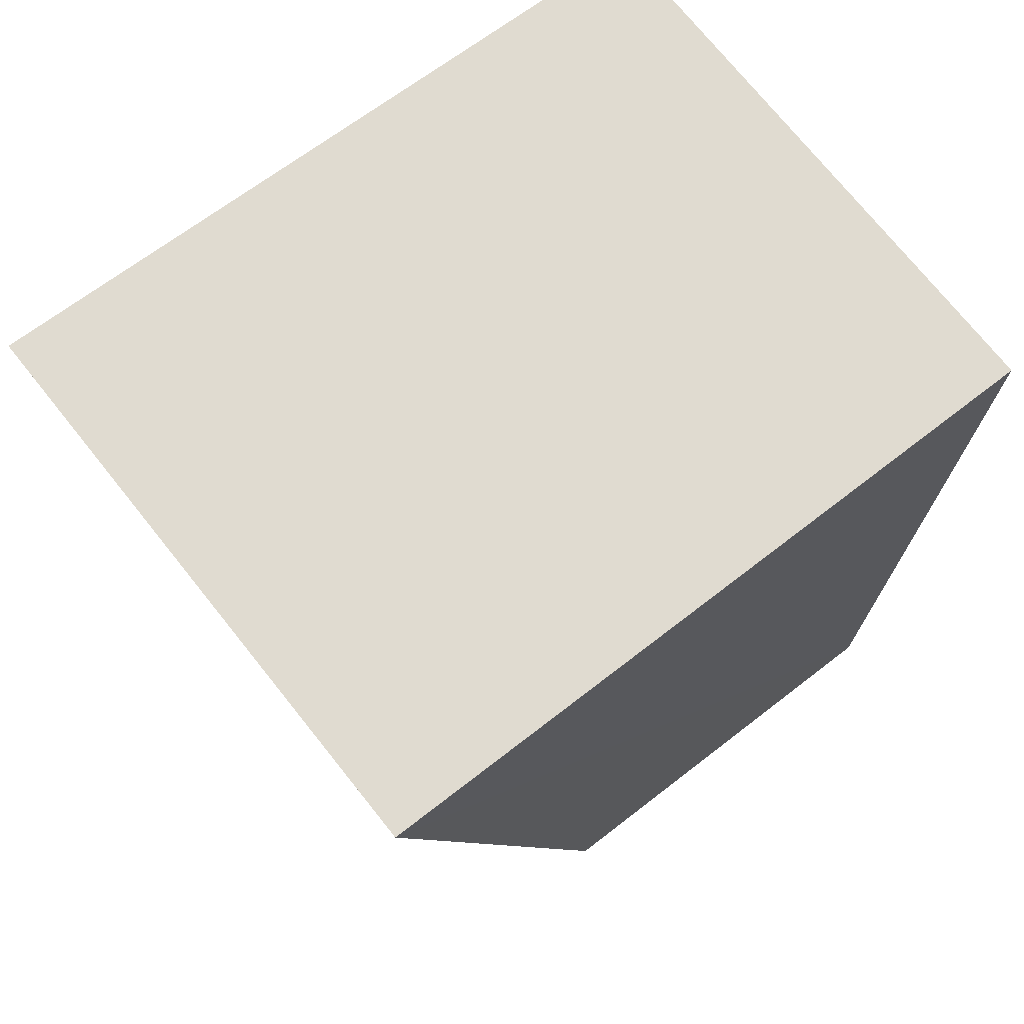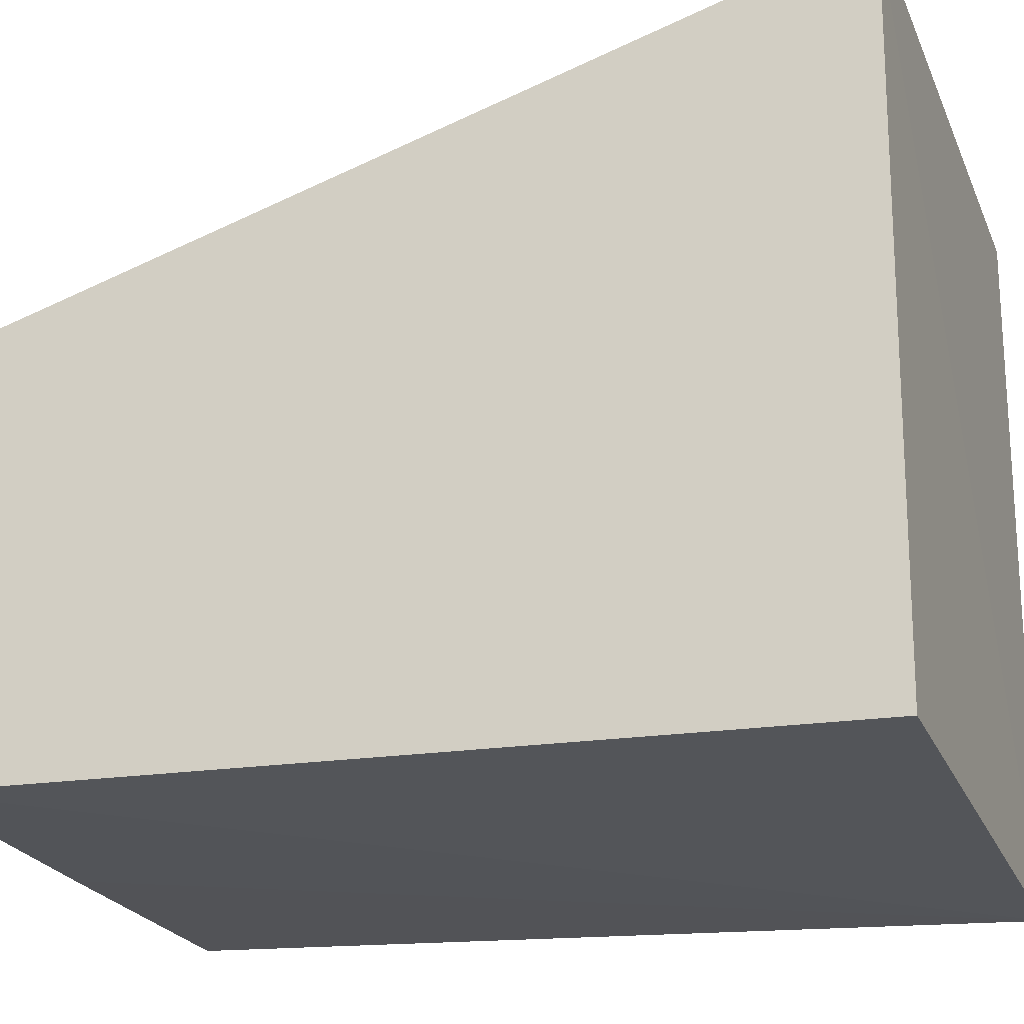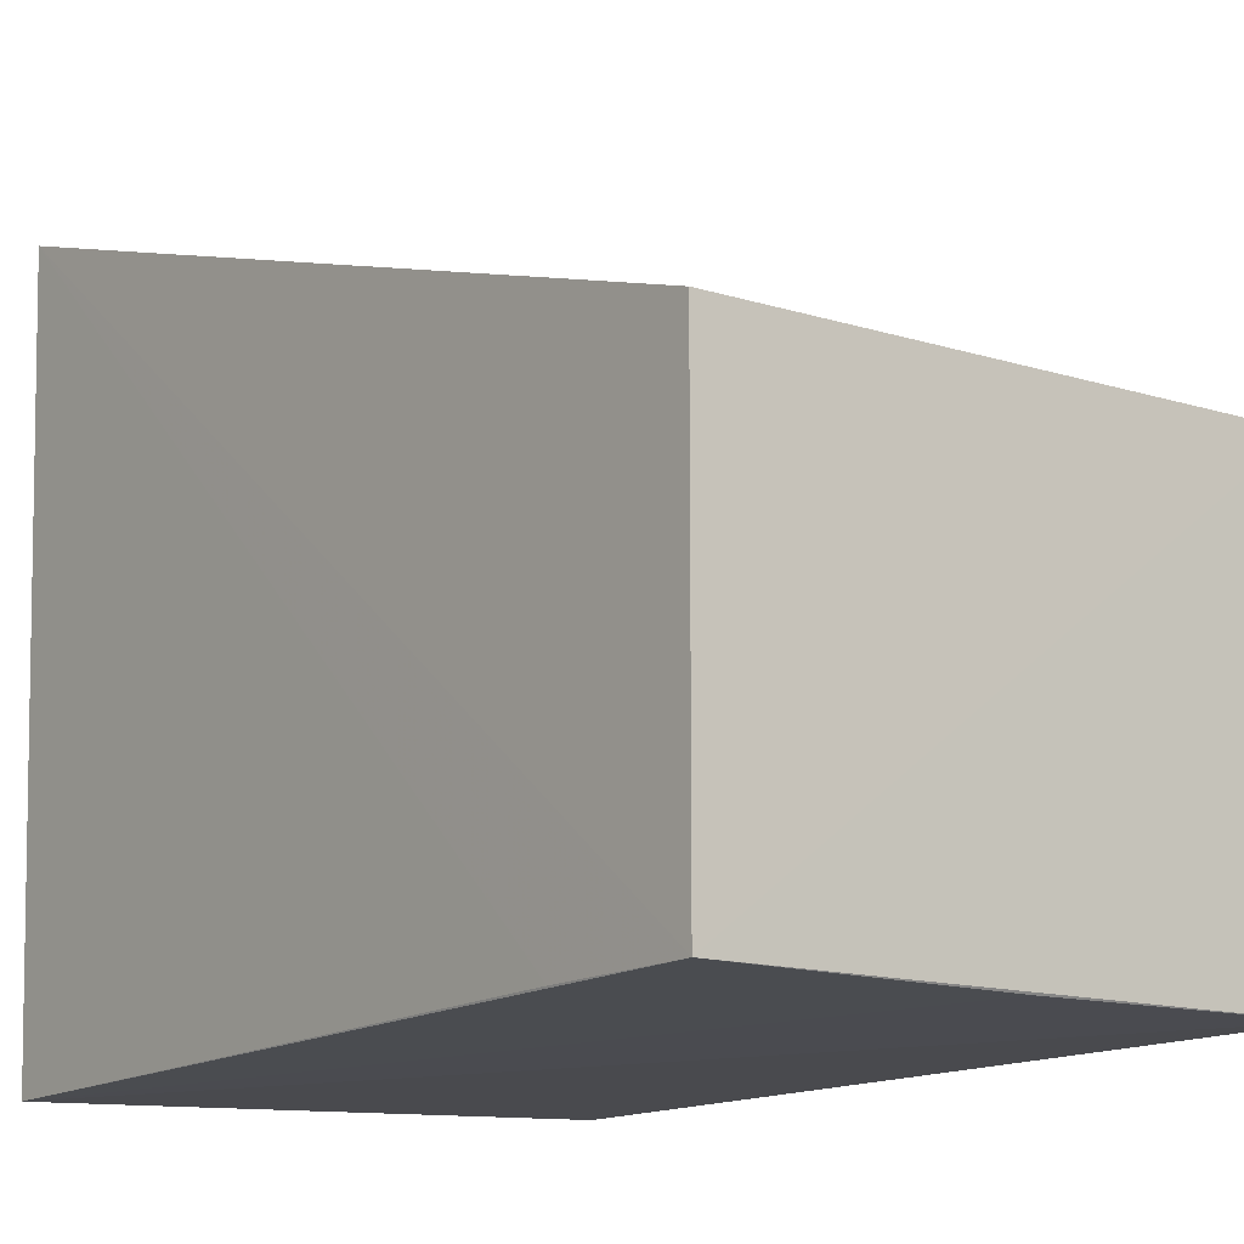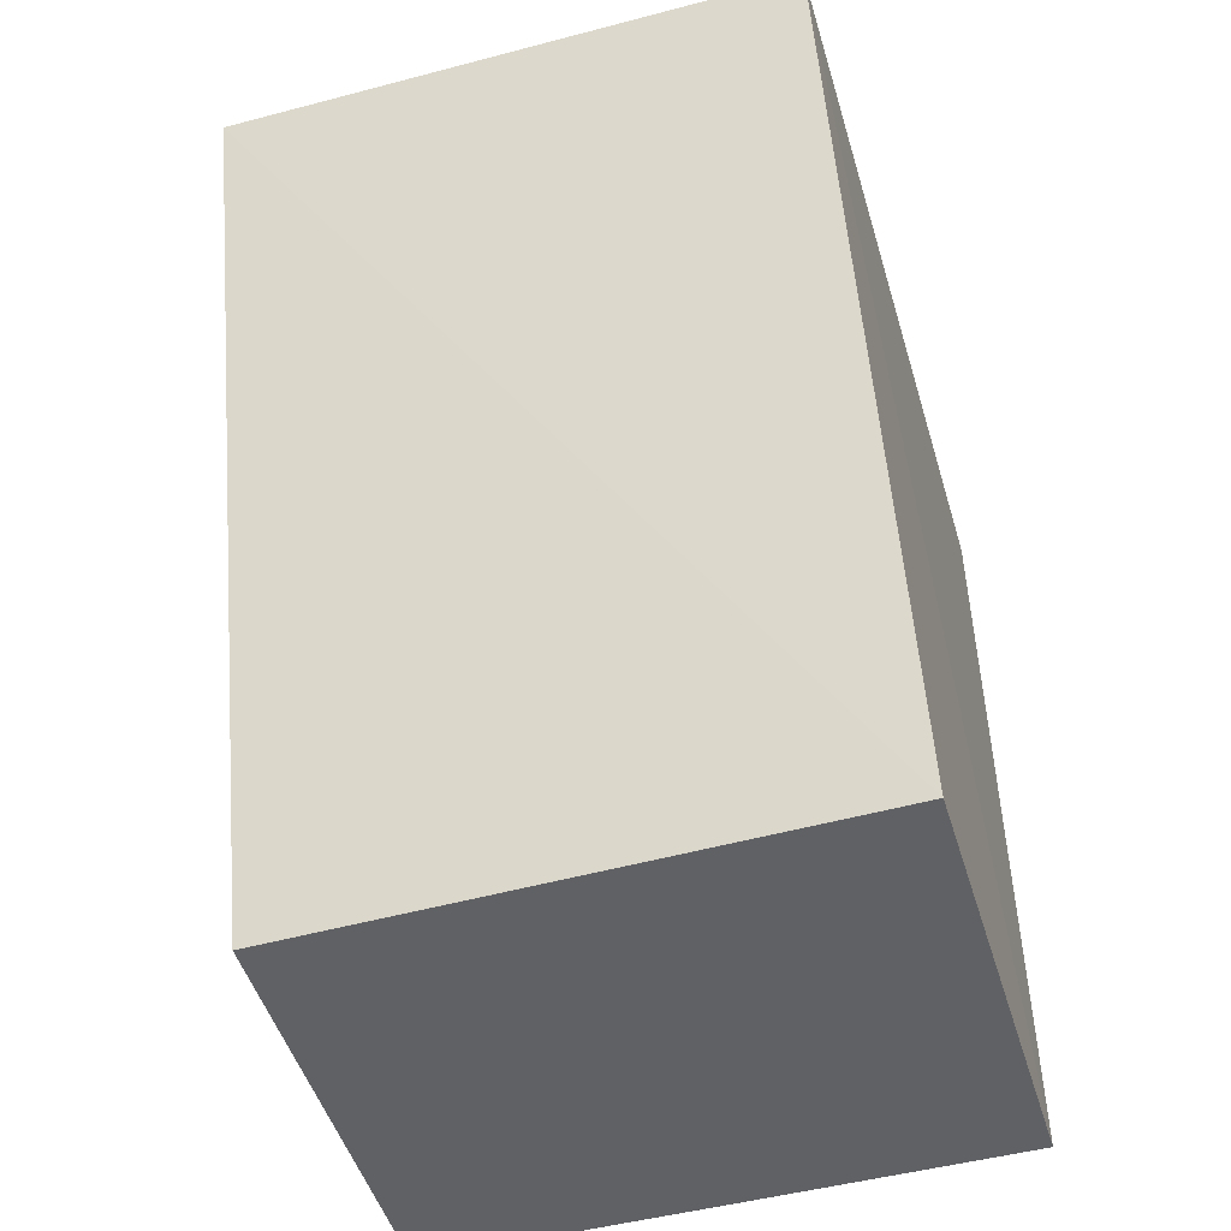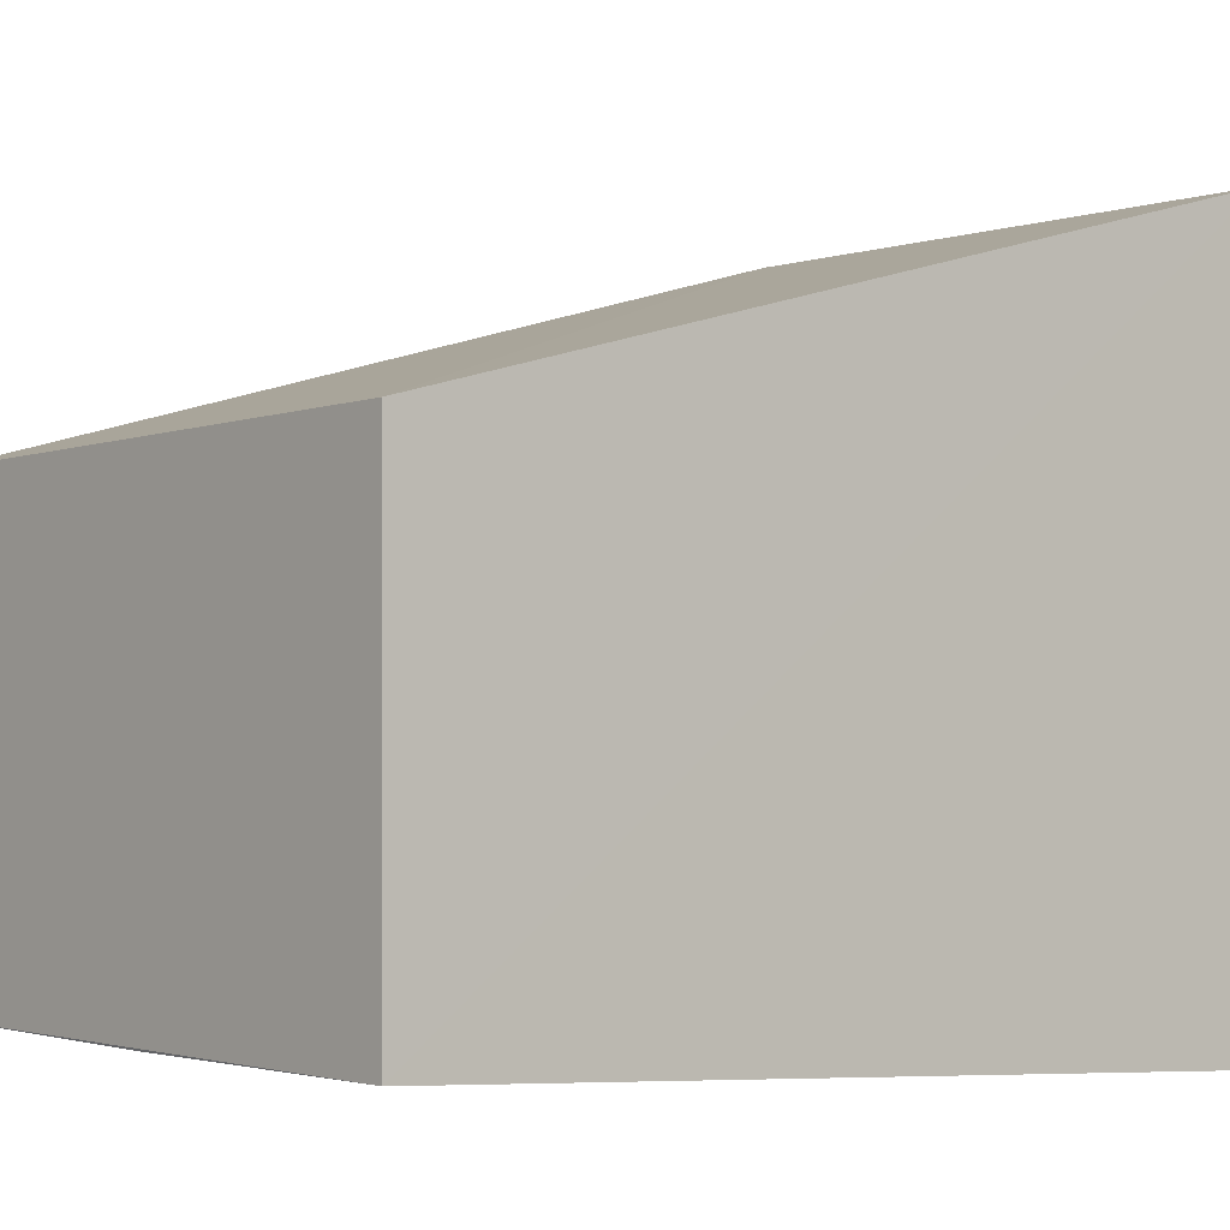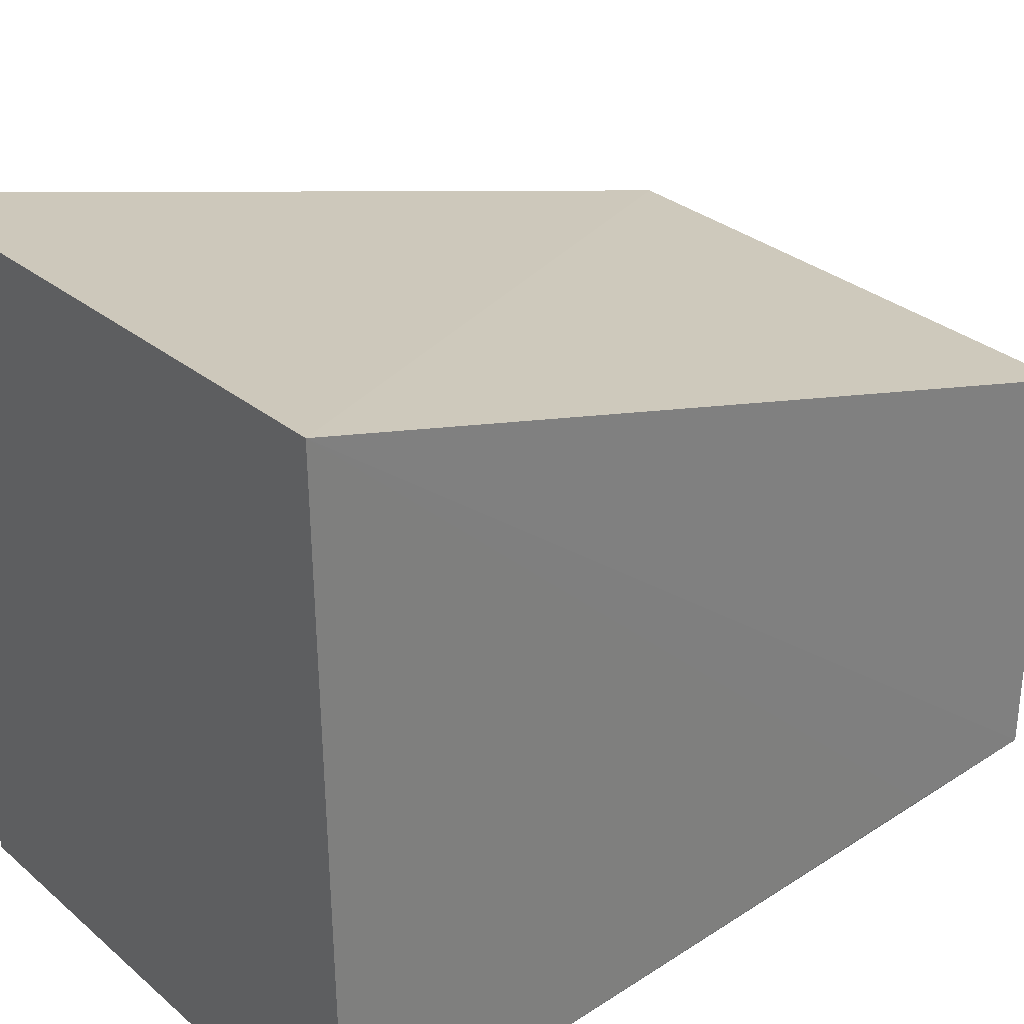
<metadata>
{"format":"obj","ext":"obj","renderer":"f3d","projection":"perspective","resolution":1024,"background":"white","views":[{"elev":70.8,"azim":-127.7,"up":"+Z"},{"elev":-25.0,"azim":-70.3,"up":"+Y"},{"elev":-11.5,"azim":142.5,"up":"+Y"},{"elev":-50.1,"azim":-163.1,"up":"+Z"},{"elev":-3.3,"azim":-130.3,"up":"+Y"},{"elev":30.8,"azim":50.1,"up":"+Y"}]}
</metadata>
<code>
v 0.002401 0.01191 0.06485
v 0.002131 -0.01259 0.06445
v 0.002074 0.00333 0.03523
v -0.01736 0.00333 0.03523
v -0.01746 0.01161 0.06493
v -0.01738 -0.01127 0.03531
v 0.002064 -0.01087 0.03525
v -0.01735 -0.01257 0.06445
v 0.002092 -0.0111 0.0402
v -0.007712 -0.01114 0.03532
f 1 3 4
f 5 2 1
f 5 1 4
f 6 5 4
f 7 3 1
f 7 6 4
f 7 4 3
f 8 6 2
f 8 2 5
f 8 5 6
f 9 7 1
f 9 1 2
f 9 2 7
f 10 7 2
f 10 2 6
f 10 6 7

</code>
